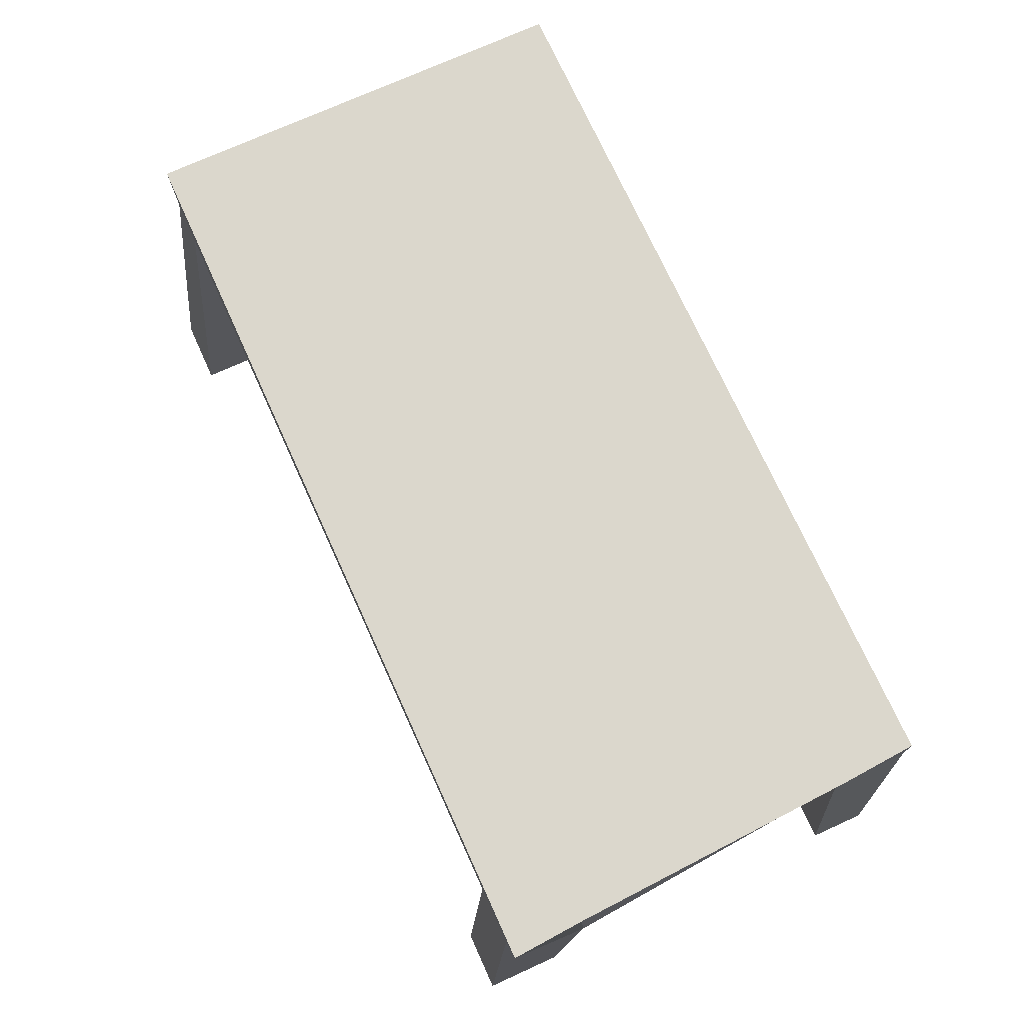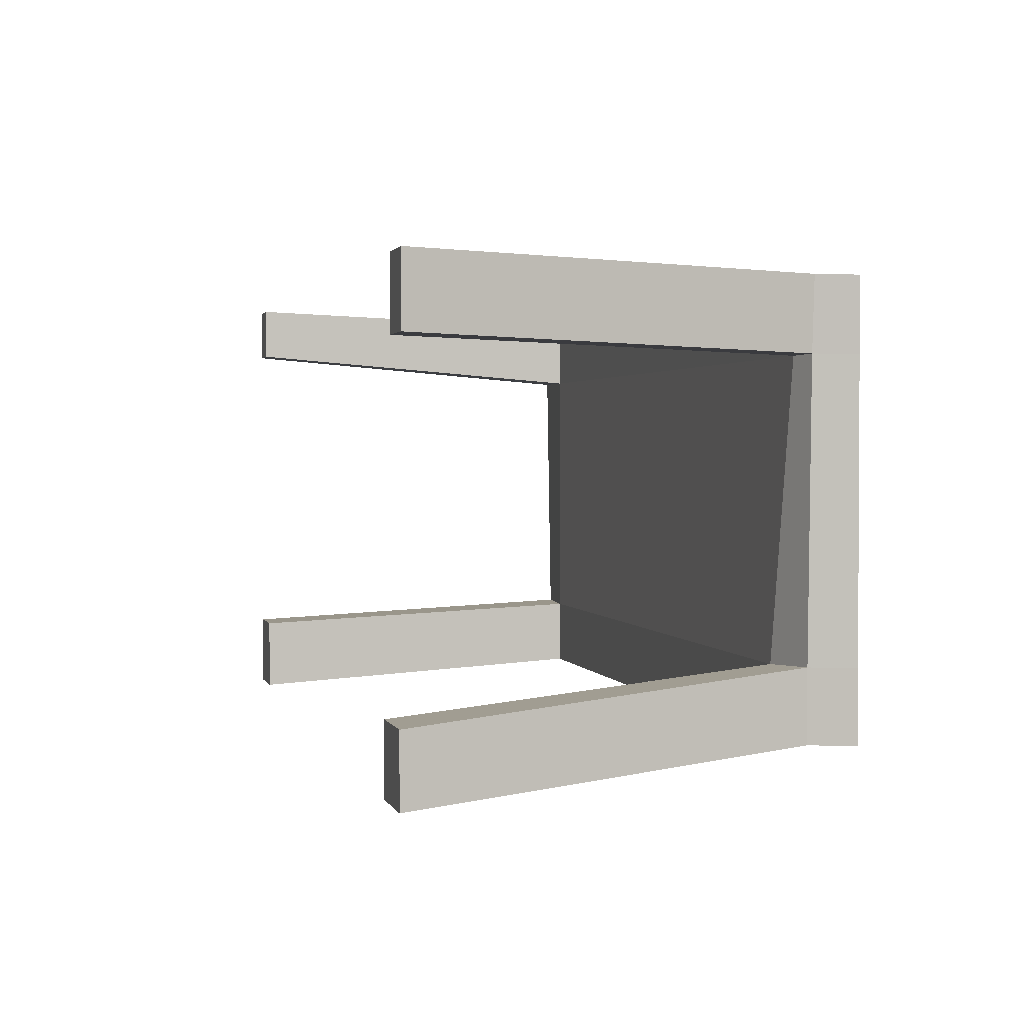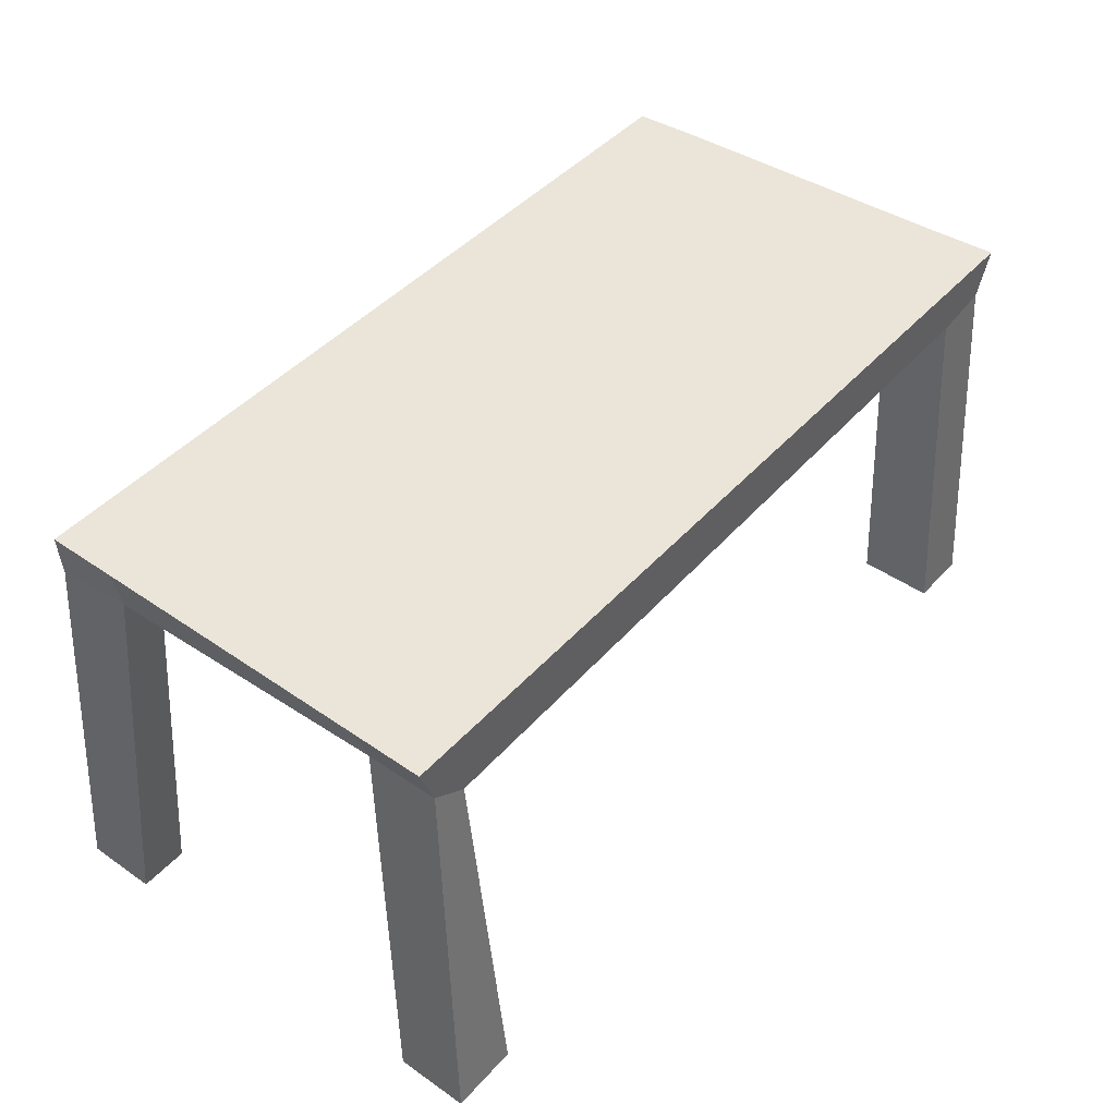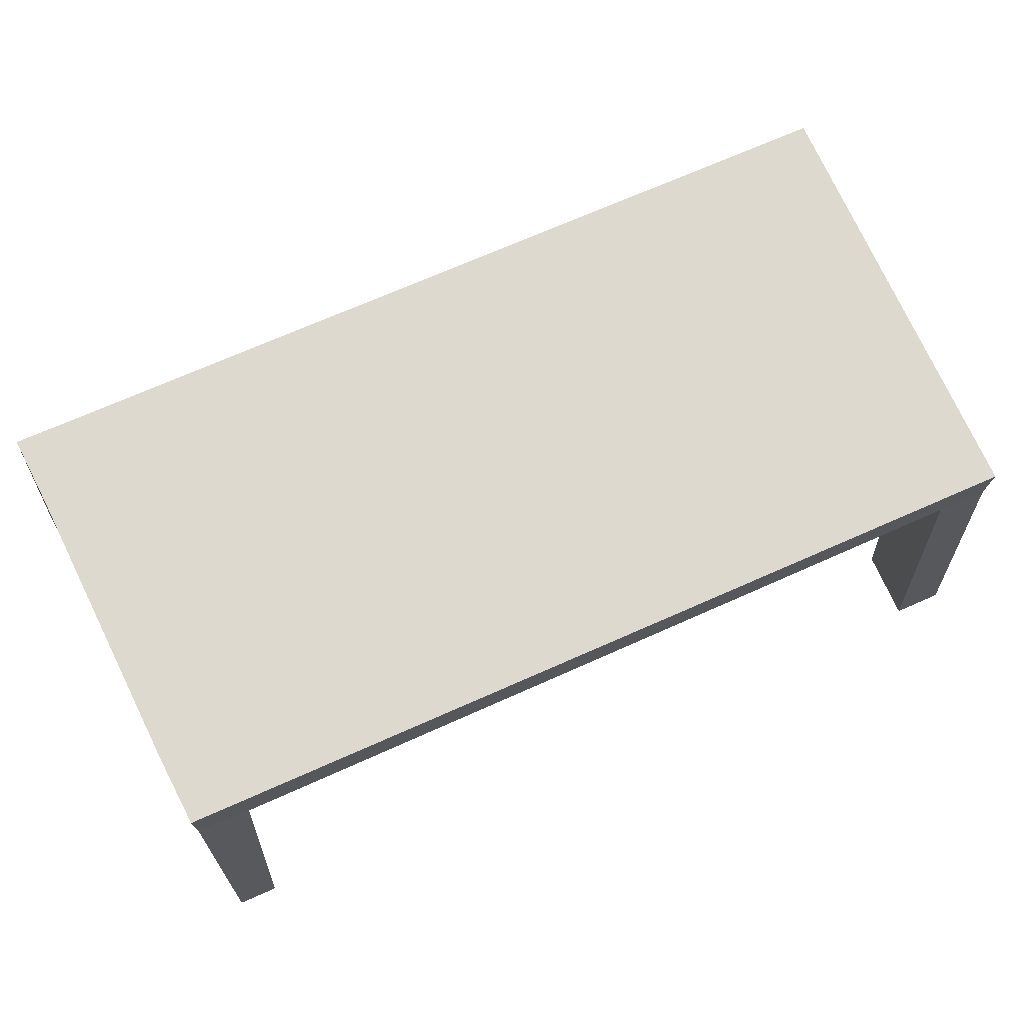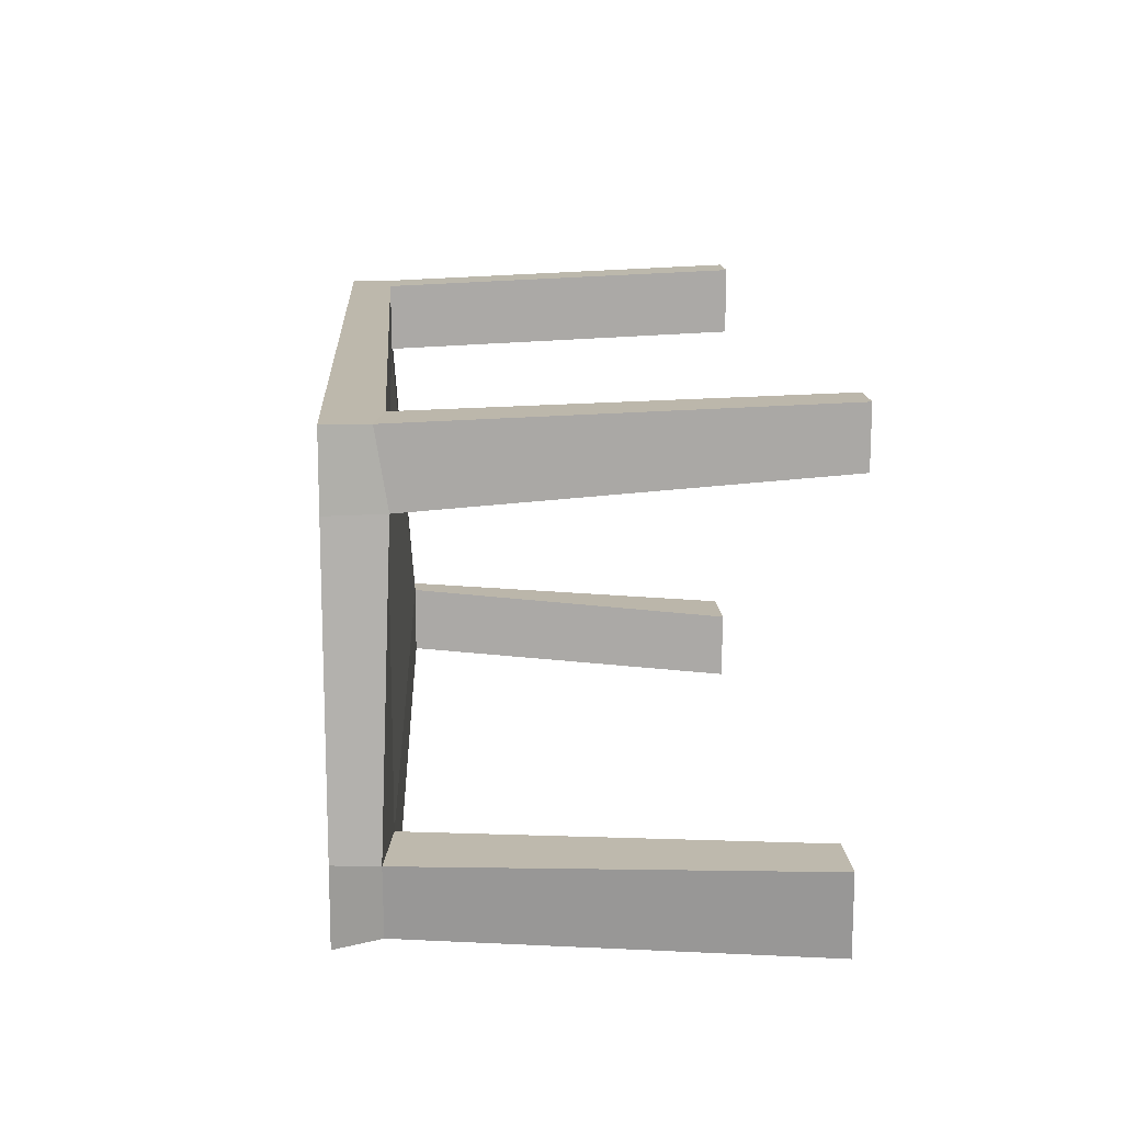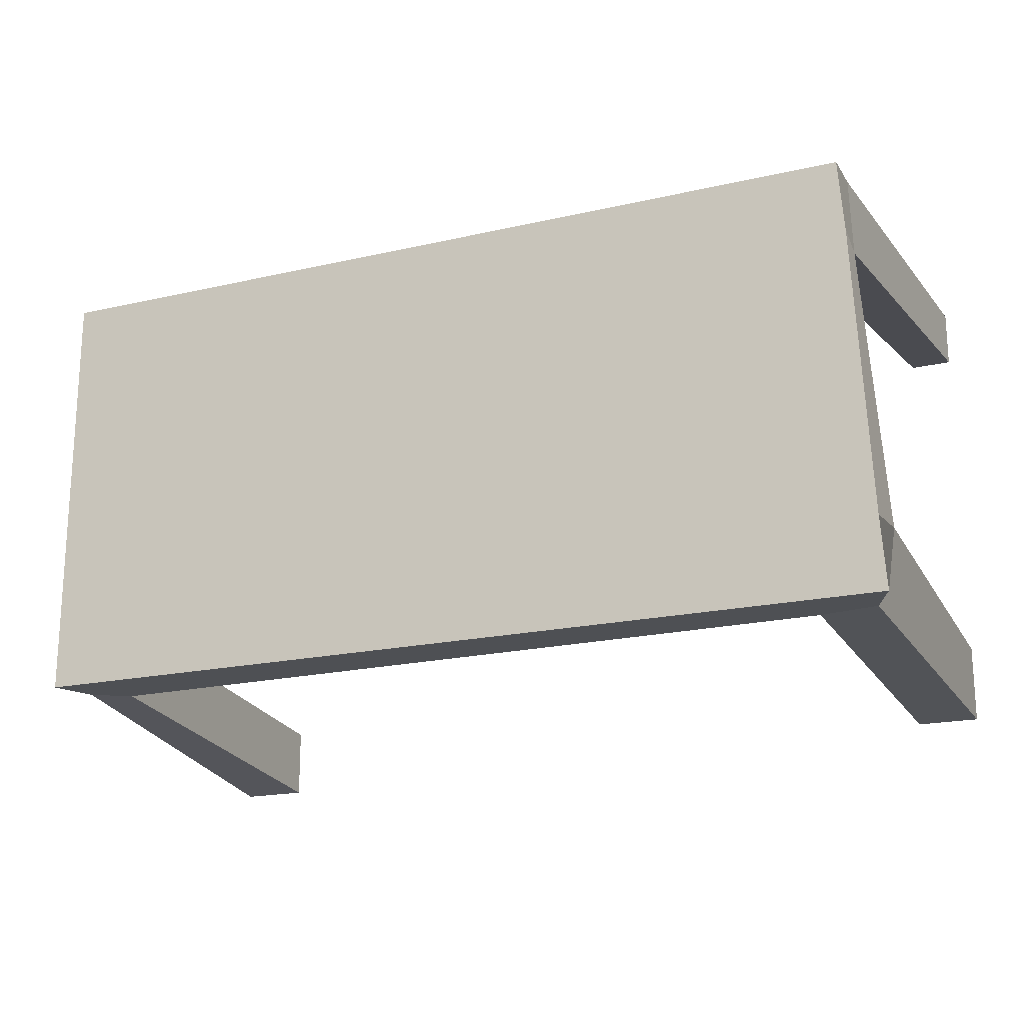
<metadata>
{"format":"obj","ext":"obj","renderer":"f3d","projection":"perspective","resolution":1024,"background":"white","views":[{"elev":73.3,"azim":-114.4,"up":"+Y"},{"elev":1.7,"azim":75.4,"up":"+Z"},{"elev":44.9,"azim":128.8,"up":"+Y"},{"elev":71.6,"azim":-23.8,"up":"+Y"},{"elev":14.8,"azim":-93.4,"up":"+Z"},{"elev":-19.0,"azim":-156.5,"up":"+Z"}]}
</metadata>
<code>
o Cube_Cube.001
v -1 0.9 0.5
v -1 1 0.5
v -1.01 0.9 -0.5
v -1.056 1 -0.5
v 0.9929 0.9 0.5
v 1 1 0.5
v 0.9626 0.9 -0.5
v 1 1 -0.5
v 0.88 0.8492 -0.5
v -0.88 0.8794 -0.5
v -0.88 1 -0.5
v 0.88 1 -0.5
v -0.88 0.8794 0.5
v 0.88 0.9 0.5
v 0.88 1 0.5
v -0.88 1 0.5
v -1.054 0.9 -0.3333
v -1 0.8735 0.3333
v -1.012 1 0.3333
v -1.045 1 -0.3333
v 0.9812 0.9 0.3333
v 0.9636 0.9 -0.3333
v 1 1 -0.3333
v 1 1 0.3333
v 0.88 1 -0.3333
v 0.88 1 0.3333
v -0.88 1 -0.3333
v -0.88 1 0.3333
v -0.88 0.8794 -0.3333
v -0.88 0.8794 0.3333
v 0.88 0.8492 -0.3333
v 0.88 0.9 0.3333
v -1.037 0 0.4064
v -1.037 0 0.5379
v -0.8947 0 -0.5551
v -1.037 0 -0.5551
v 1.038 0 -0.4245
v 1.038 0 -0.5912
v 0.9452 0 0.5278
v 1.061 0 0.5278
v 0.88 0 -0.5912
v -0.9419 0 0.5379
v -0.9419 0 0.4064
v 0.9452 0 0.3612
v -1.037 0 -0.3747
v 1.061 0 0.3612
v -0.8947 0 -0.3747
v 0.88 0 -0.4245
f 17 20 4 3
f 9 12 8 7
f 21 24 6 5
f 13 16 2 1
f 14 32 44 39
f 28 19 2 16
f 24 26 15 6
f 26 28 16 15
f 1 18 33 34
f 30 32 14 13
f 5 6 15 14
f 14 15 16 13
f 3 4 11 10
f 10 11 12 9
f 10 9 31 29
f 29 31 32 30
f 30 13 42 43
f 17 29 30 18
f 12 11 27 25
f 25 27 28 26
f 8 12 25 23
f 23 25 26 24
f 11 4 20 27
f 27 20 19 28
f 7 22 37 38
f 31 22 21 32
f 7 8 23 22
f 22 23 24 21
f 1 2 19 18
f 18 19 20 17
f 44 46 40 39
f 33 43 42 34
f 36 35 47 45
f 41 38 37 48
f 13 1 34 42
f 29 17 45 47
f 22 31 48 37
f 21 5 40 46
f 18 30 43 33
f 5 14 39 40
f 10 29 47 35
f 32 21 46 44
f 3 10 35 36
f 9 7 38 41
f 31 9 41 48
f 17 3 36 45

</code>
